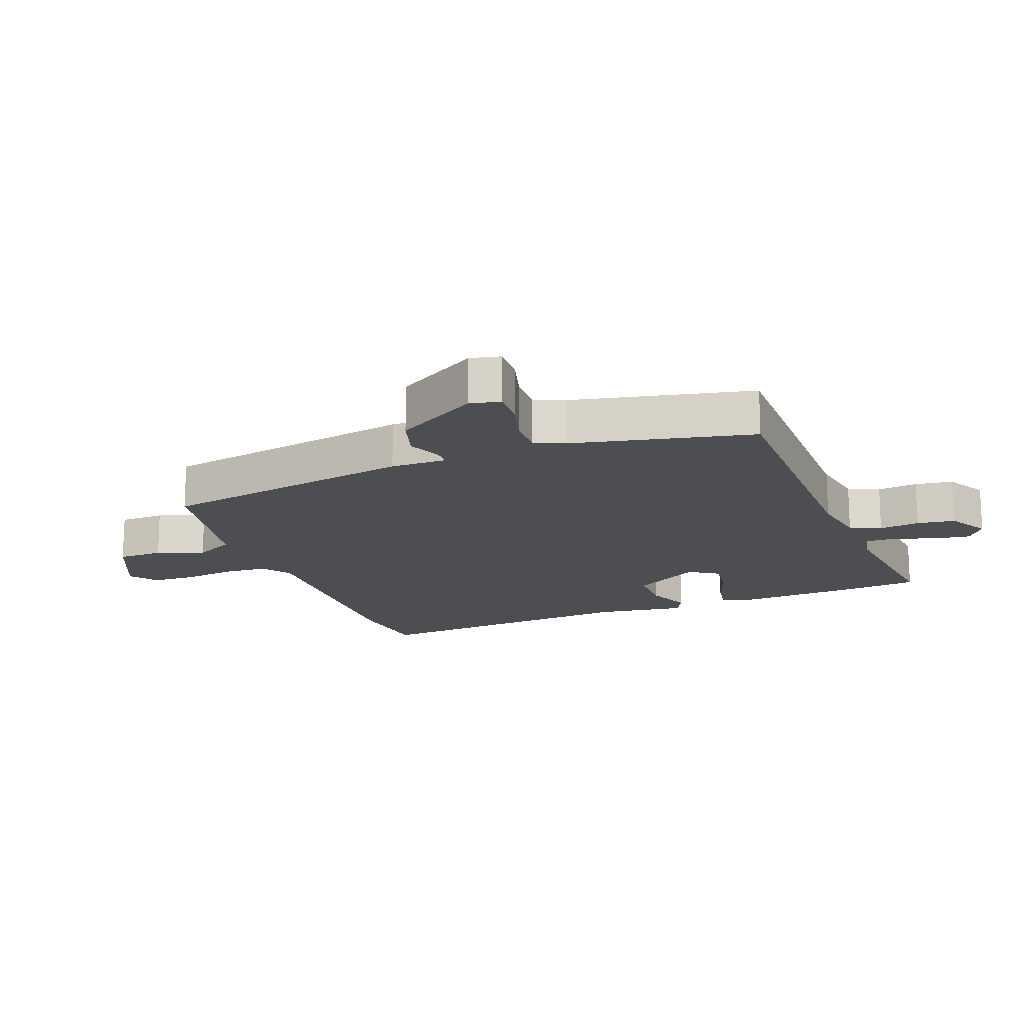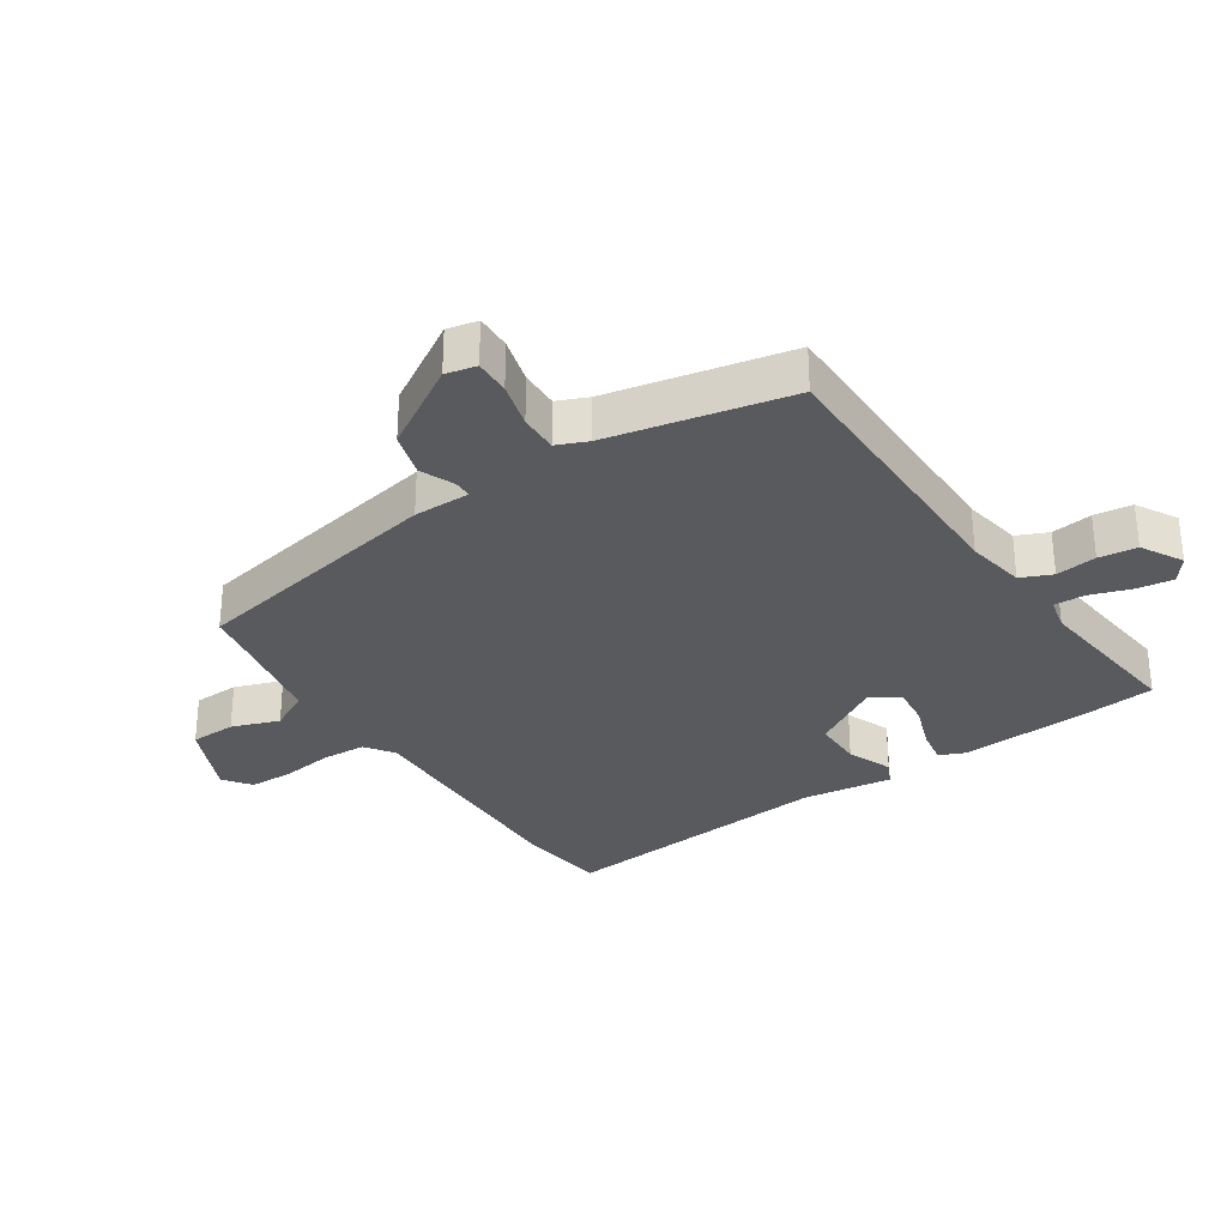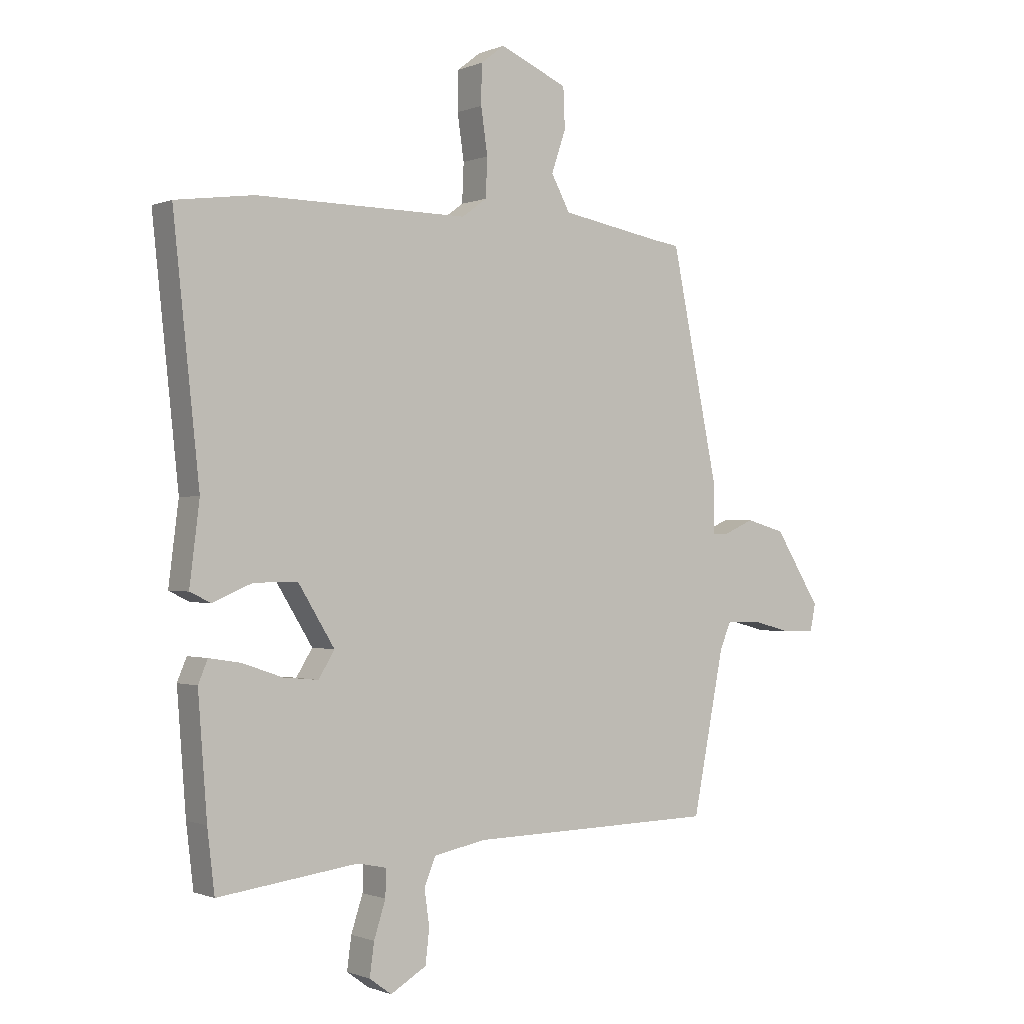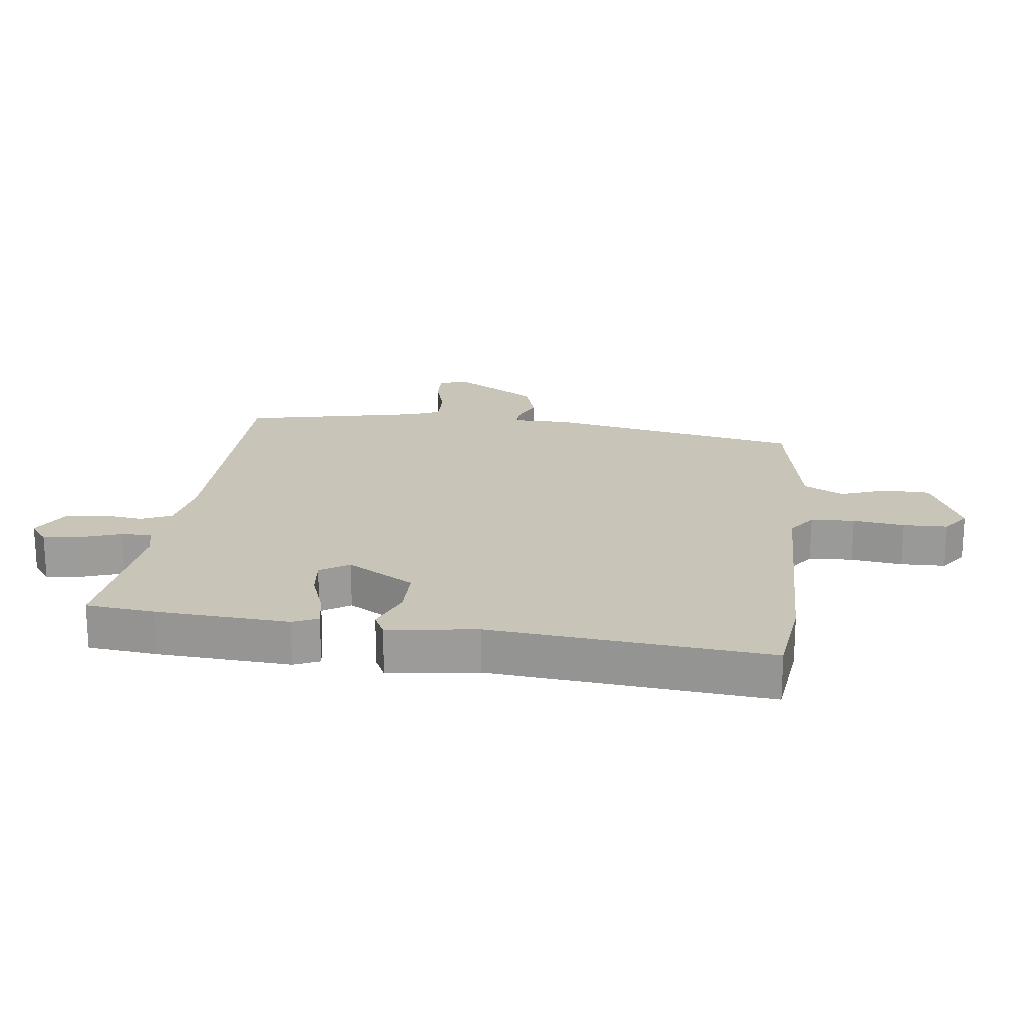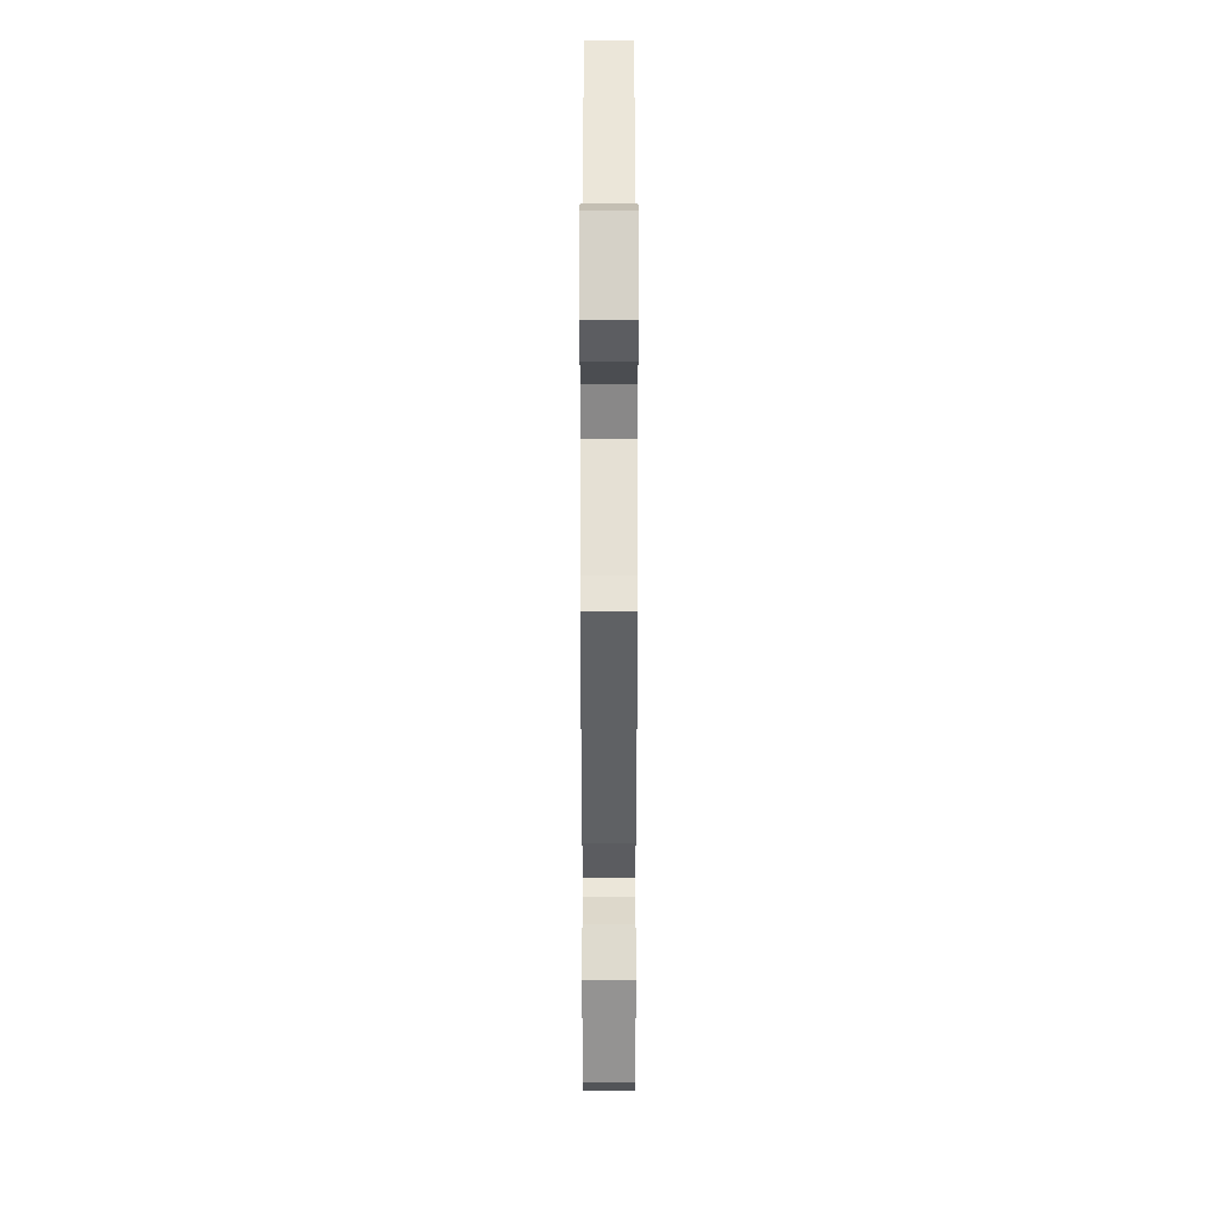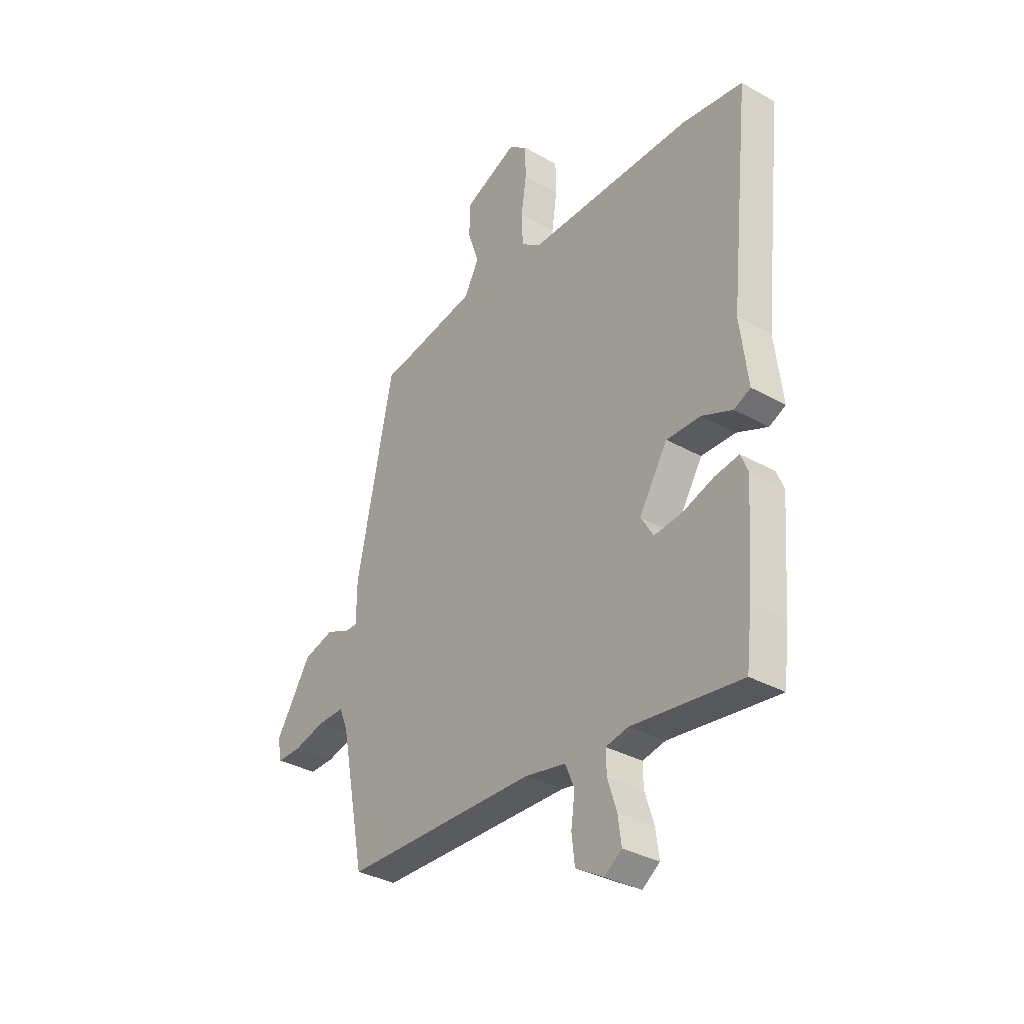
<metadata>
{"format":"obj","ext":"obj","renderer":"f3d","projection":"perspective","resolution":1024,"background":"white","views":[{"elev":-16.7,"azim":109.7,"up":"+Y"},{"elev":-31.1,"azim":122.8,"up":"+Y"},{"elev":-0.6,"azim":-34.9,"up":"+Z"},{"elev":20.2,"azim":-83.7,"up":"+Y"},{"elev":55.4,"azim":90.0,"up":"+Z"},{"elev":-33.8,"azim":-127.5,"up":"+Z"}]}
</metadata>
<code>
v -0.566 0.07 0.491
v -0.425 0.07 0.51
v -0.041 0.07 0.507
v 0.004 0.07 0.54
v 0.007 0.07 0.61
v -0.005 0.07 0.692
v -0.004 0.07 0.763
v 0.039 0.07 0.796
v 0.162 0.07 0.743
v 0.165 0.07 0.67
v 0.139 0.07 0.594
v 0.173 0.07 0.531
v 0.357 0.07 0.498
v 0.405 0.07 0.491
v 0.49 0.07 0.08
v 0.491 0.07 -0.01
v 0.52 0.07 -0.01
v 0.574 0.07 0.014
v 0.645 0.07 -0.006
v 0.728 0.07 -0.138
v 0.718 0.07 -0.187
v 0.661 0.07 -0.186
v 0.588 0.07 -0.167
v 0.526 0.07 -0.166
v 0.506 0.07 -0.215
v 0.449 0.07 -0.504
v 0 0.07 -0.512
v -0.094 0.07 -0.53
v -0.115 0.07 -0.58
v -0.106 0.07 -0.645
v -0.113 0.07 -0.706
v -0.178 0.07 -0.744
v -0.218 0.07 -0.715
v -0.21 0.07 -0.656
v -0.189 0.07 -0.591
v -0.188 0.07 -0.542
v -0.24 0.07 -0.531
v -0.493 0.07 -0.563
v -0.506 0.07 -0.452
v -0.522 0.07 -0.24
v -0.505 0.07 -0.199
v -0.448 0.07 -0.208
v -0.375 0.07 -0.233
v -0.312 0.07 -0.239
v -0.283 0.07 -0.192
v -0.349 0.07 -0.085
v -0.428 0.07 -0.086
v -0.499 0.07 -0.116
v -0.537 0.07 -0.098
v -0.519 0.07 0.046
v -0.566 0 0.491
v -0.425 0 0.51
v -0.041 0 0.507
v 0.004 0 0.54
v 0.007 0 0.61
v -0.005 0 0.692
v -0.004 0 0.763
v 0.039 0 0.796
v 0.162 0 0.743
v 0.165 0 0.67
v 0.139 0 0.594
v 0.173 0 0.531
v 0.357 0 0.498
v 0.405 0 0.491
v 0.49 0 0.08
v 0.491 0 -0.01
v 0.52 0 -0.01
v 0.574 0 0.014
v 0.645 0 -0.006
v 0.728 0 -0.138
v 0.718 0 -0.187
v 0.661 0 -0.186
v 0.588 0 -0.167
v 0.526 0 -0.166
v 0.506 0 -0.215
v 0.449 0 -0.504
v 0 0 -0.512
v -0.094 0 -0.53
v -0.115 0 -0.58
v -0.106 0 -0.645
v -0.113 0 -0.706
v -0.178 0 -0.744
v -0.218 0 -0.715
v -0.21 0 -0.656
v -0.189 0 -0.591
v -0.188 0 -0.542
v -0.24 0 -0.531
v -0.493 0 -0.563
v -0.506 0 -0.452
v -0.522 0 -0.24
v -0.505 0 -0.199
v -0.448 0 -0.208
v -0.375 0 -0.233
v -0.312 0 -0.239
v -0.283 0 -0.192
v -0.349 0 -0.085
v -0.428 0 -0.086
v -0.499 0 -0.116
v -0.537 0 -0.098
v -0.519 0 0.046
f 47 48 49 50
f 1 2 3
f 50 1 3
f 47 50 3
f 46 47 3
f 45 46 3 4
f 41 42 43
f 40 41 43
f 39 40 43
f 38 39 43
f 37 38 43
f 36 37 43 44
f 33 34 35
f 32 33 35
f 31 32 35
f 30 31 35
f 29 30 35
f 28 29 35 36
f 36 44 45
f 28 36 45
f 27 28 45
f 21 22 23
f 20 21 23
f 19 20 23
f 18 19 23
f 17 18 23
f 16 17 23 24
f 13 14 15 16
f 16 24 25
f 13 16 25
f 12 13 25
f 9 10 11
f 8 9 11
f 7 8 11
f 6 7 11
f 5 6 11
f 25 26 27
f 12 25 27
f 11 12 27
f 5 11 27
f 4 5 27
f 4 27 45
f 100 99 98 97
f 53 52 51
f 53 51 100
f 53 100 97
f 53 97 96
f 54 53 96 95
f 93 92 91
f 93 91 90
f 93 90 89
f 93 89 88
f 93 88 87
f 94 93 87 86
f 85 84 83
f 85 83 82
f 85 82 81
f 85 81 80
f 85 80 79
f 86 85 79 78
f 95 94 86
f 95 86 78
f 95 78 77
f 73 72 71
f 73 71 70
f 73 70 69
f 73 69 68
f 73 68 67
f 74 73 67 66
f 66 65 64 63
f 75 74 66
f 75 66 63
f 75 63 62
f 61 60 59
f 61 59 58
f 61 58 57
f 61 57 56
f 61 56 55
f 77 76 75
f 77 75 62
f 77 62 61
f 77 61 55
f 77 55 54
f 95 77 54
f 1 51 52 2
f 2 52 53 3
f 3 53 54 4
f 4 54 55 5
f 5 55 56 6
f 6 56 57 7
f 7 57 58 8
f 8 58 59 9
f 9 59 60 10
f 10 60 61 11
f 11 61 62 12
f 12 62 63 13
f 13 63 64 14
f 14 64 65 15
f 15 65 66 16
f 16 66 67 17
f 17 67 68 18
f 18 68 69 19
f 19 69 70 20
f 20 70 71 21
f 21 71 72 22
f 22 72 73 23
f 23 73 74 24
f 24 74 75 25
f 25 75 76 26
f 26 76 77 27
f 27 77 78 28
f 28 78 79 29
f 29 79 80 30
f 30 80 81 31
f 31 81 82 32
f 32 82 83 33
f 33 83 84 34
f 34 84 85 35
f 35 85 86 36
f 36 86 87 37
f 37 87 88 38
f 38 88 89 39
f 39 89 90 40
f 40 90 91 41
f 41 91 92 42
f 42 92 93 43
f 43 93 94 44
f 44 94 95 45
f 45 95 96 46
f 46 96 97 47
f 47 97 98 48
f 48 98 99 49
f 49 99 100 50
f 50 100 51 1

</code>
